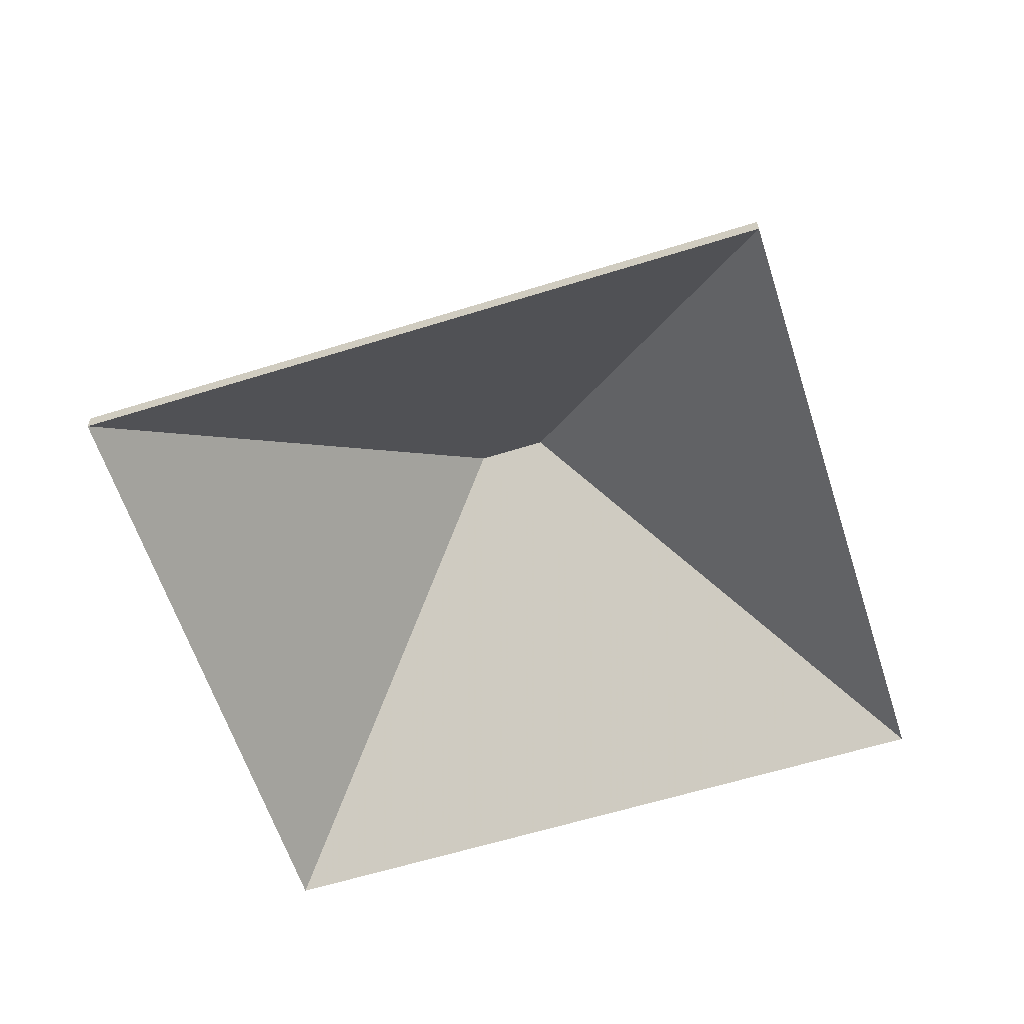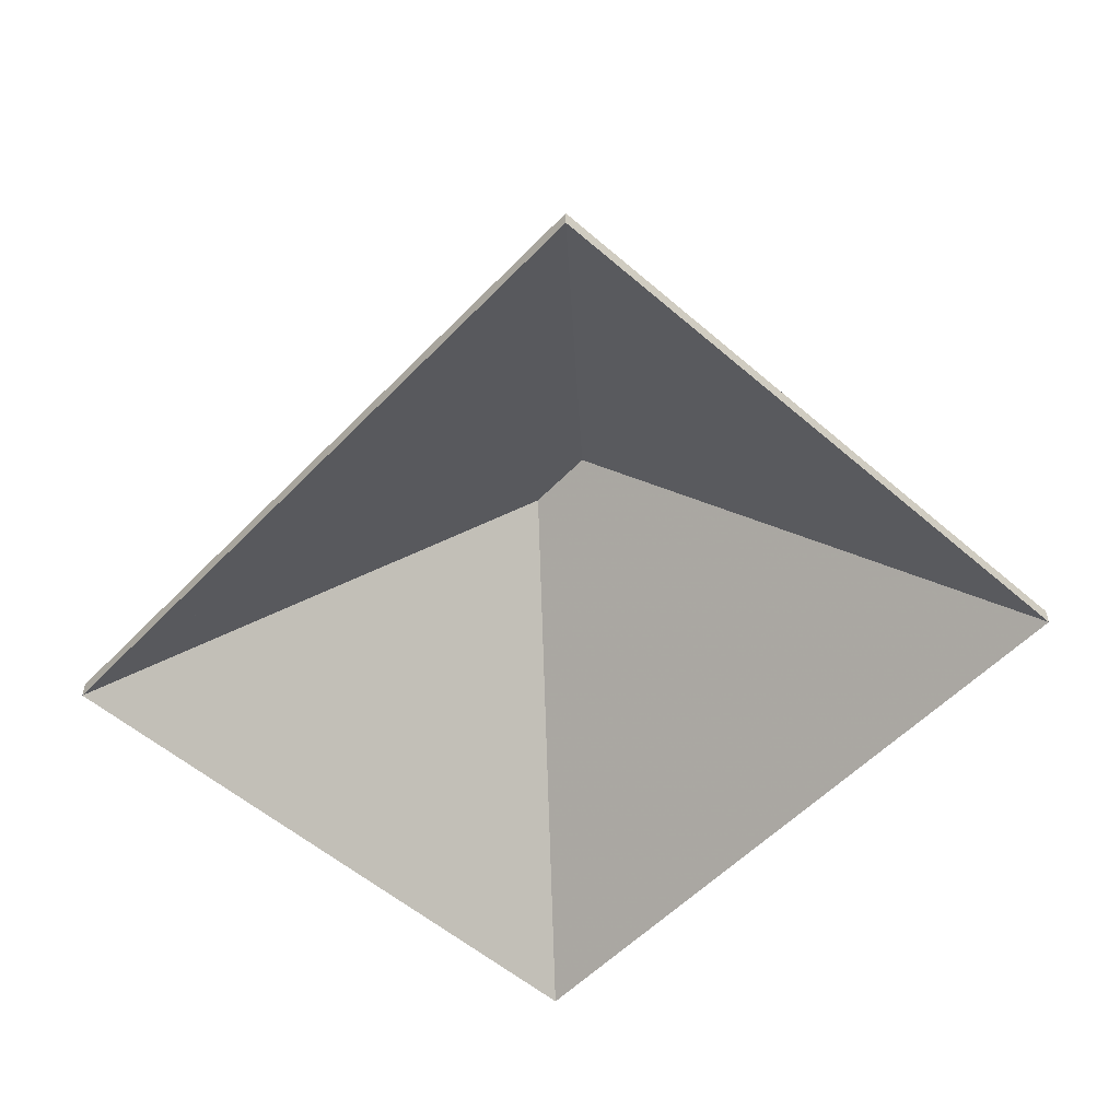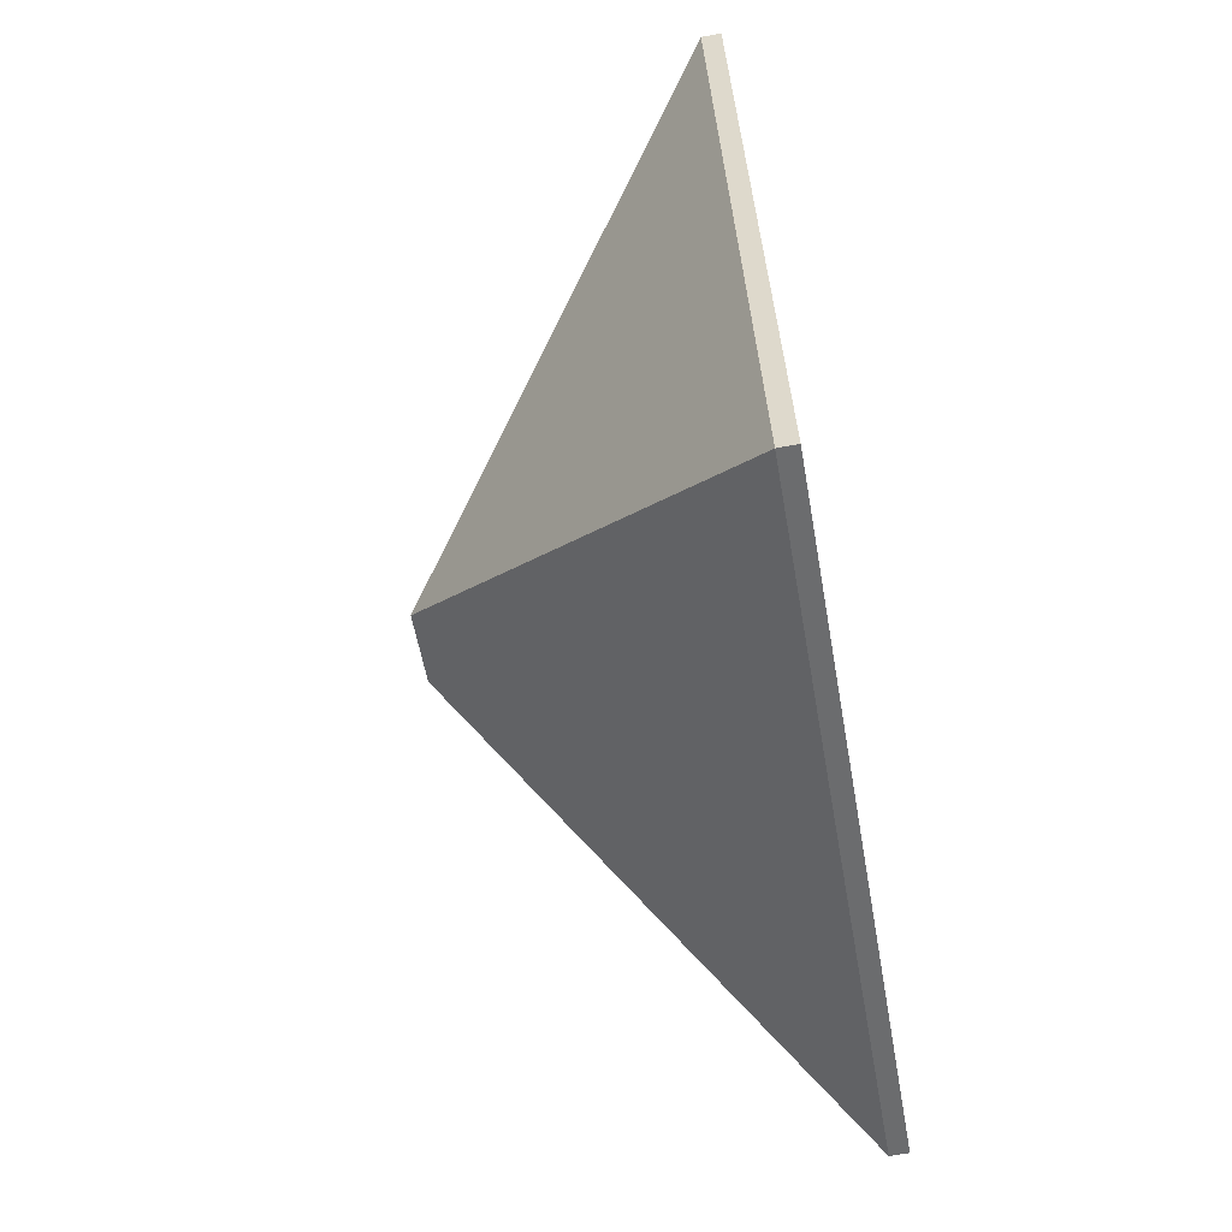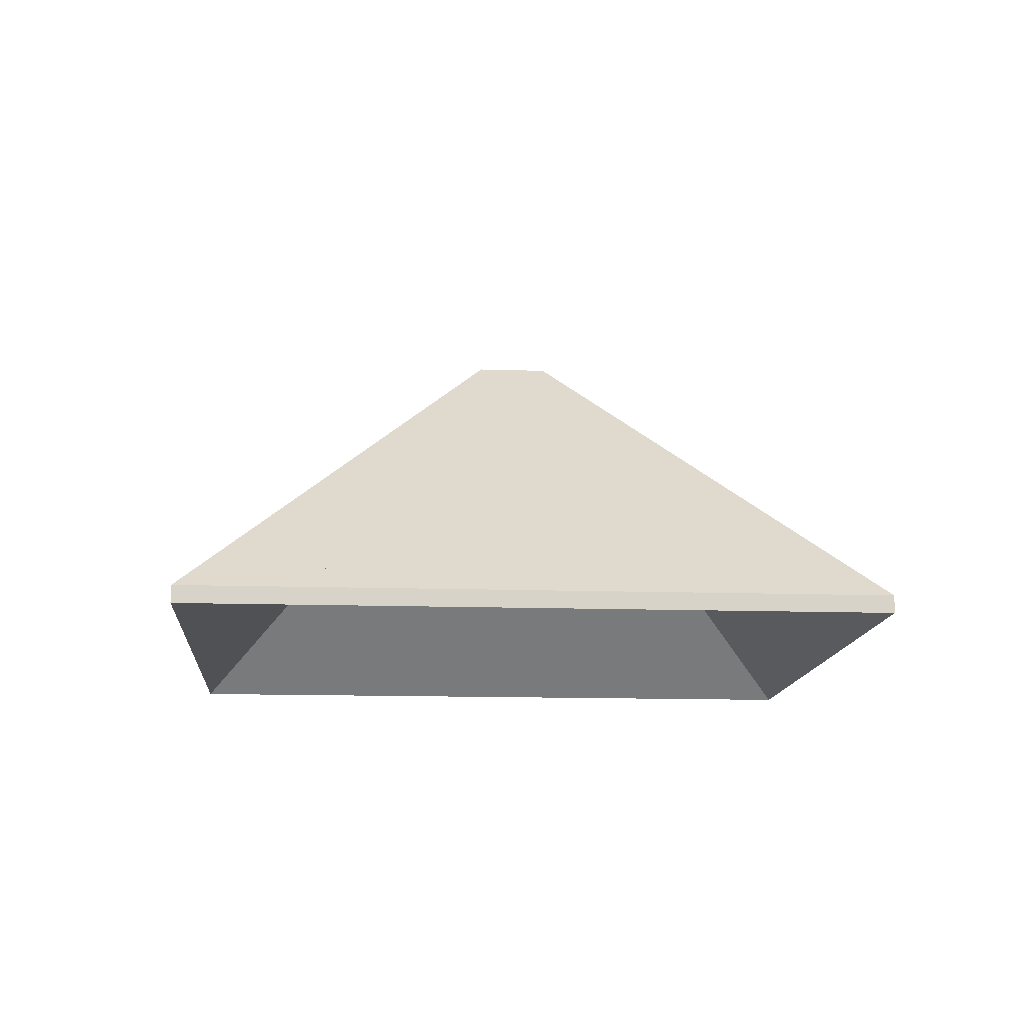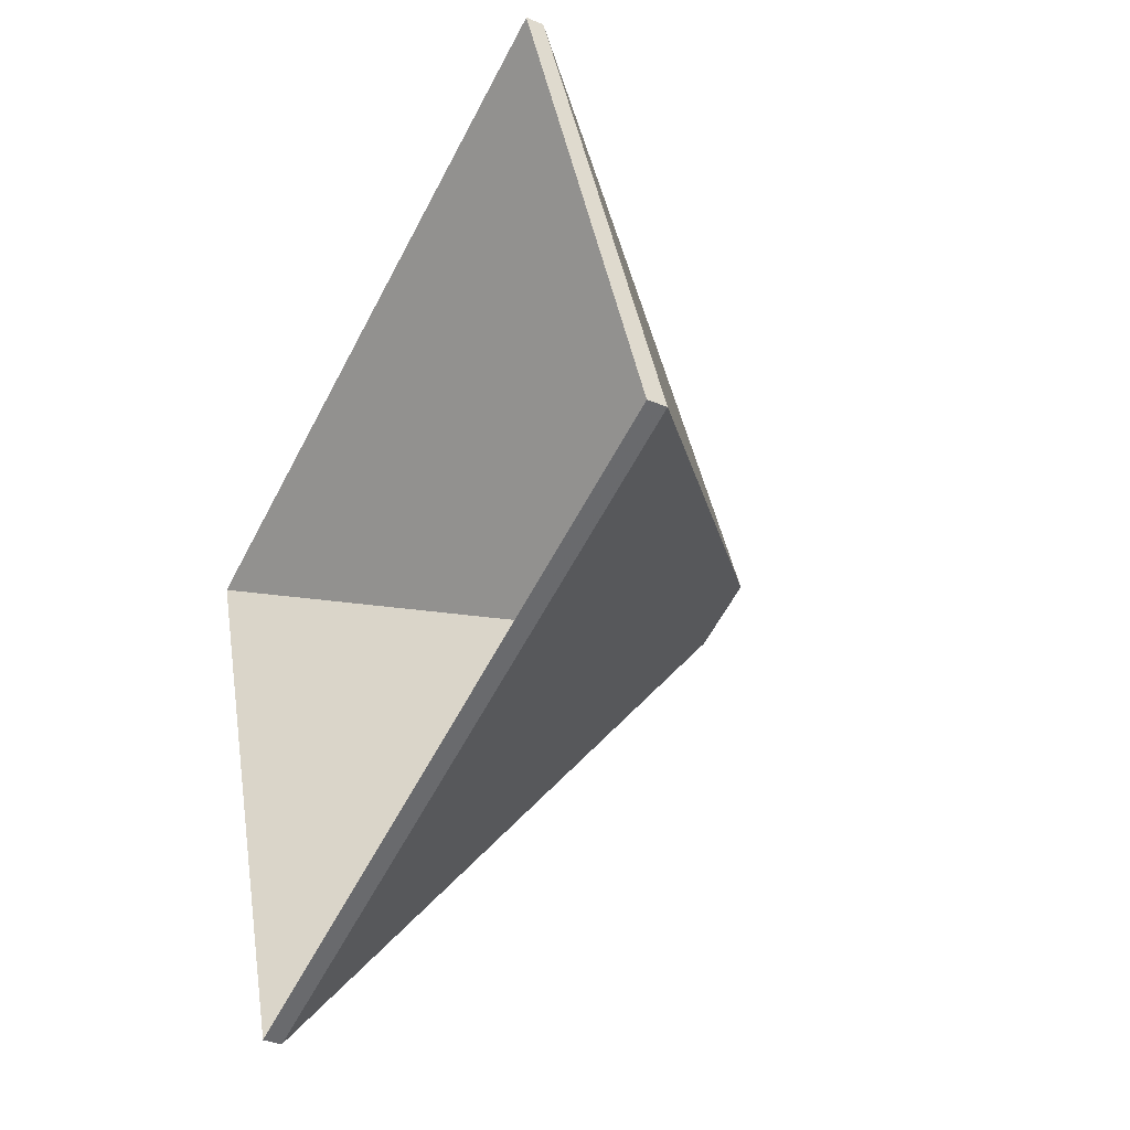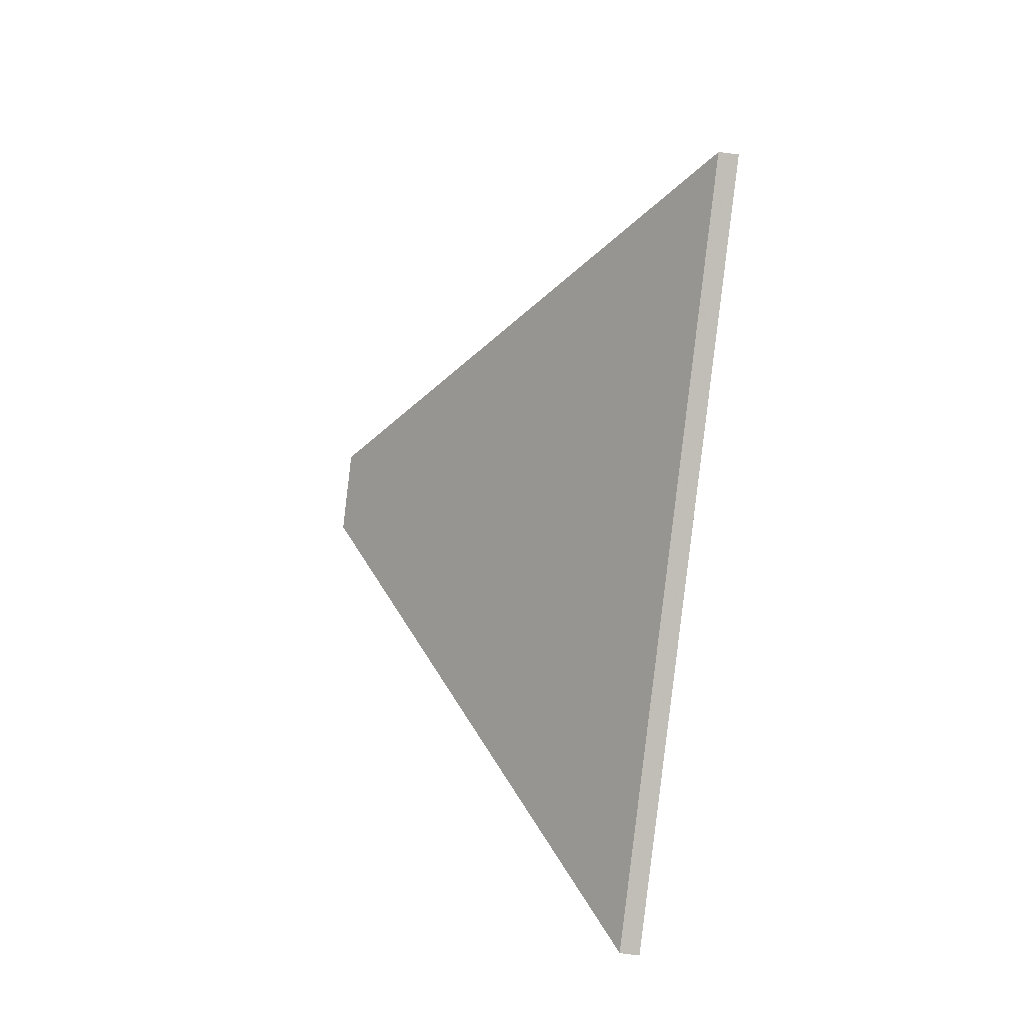
<metadata>
{"format":"obj","ext":"obj","renderer":"f3d","projection":"perspective","resolution":1024,"background":"white","views":[{"elev":-60.6,"azim":-0.6,"up":"+Y"},{"elev":-54.6,"azim":-150.9,"up":"+Y"},{"elev":-71.4,"azim":-80.0,"up":"+Z"},{"elev":-12.8,"azim":157.2,"up":"+Y"},{"elev":-36.3,"azim":61.6,"up":"+Z"},{"elev":75.7,"azim":-82.9,"up":"+Z"}]}
</metadata>
<code>
v -8.176 -0.04211 -0.0443
v -8.162 -0.05337 -0.05144
v -8.162 -0.056 -0.05144
v -8.176 -0.04475 -0.0443
v -8.176 -0.04211 -0.0443
v -8.176 -0.04211 -0.0443
v -8.176 -0.04475 -0.0443
v -8.176 -0.04475 -0.0443
v -8.222 -0.005704 -0.02119
v -8.176 -0.04211 -0.0443
v -8.176 -0.04475 -0.0443
v -8.222 -0.008337 -0.02119
v -8.162 -0.05337 -0.05144
v -8.188 -0.05337 0.02542
v -8.188 -0.056 0.02542
v -8.162 -0.056 -0.05144
v -8.201 -0.039 0.02089
v -8.222 -0.005704 -0.02119
v -8.222 -0.008337 -0.02119
v -8.201 -0.04164 0.02089
v -8.188 -0.05337 0.02542
v -8.201 -0.039 0.02089
v -8.201 -0.04164 0.02089
v -8.188 -0.056 0.02542
v -8.176 -0.04211 -0.0443
v -8.222 -0.005704 -0.02119
v -8.201 -0.039 0.02089
v -8.162 -0.05337 -0.05144
v -8.176 -0.04211 -0.0443
v -8.188 -0.05337 0.02542
v -8.201 -0.04164 0.02089
v -8.222 -0.008337 -0.02119
v -8.176 -0.04475 -0.0443
v -8.188 -0.056 0.02542
v -8.162 -0.056 -0.05144
v -8.176 -0.04475 -0.0443
v -8.176 -0.04211 -0.0443
v -8.188 -0.05337 -0.05989
v -8.188 -0.056 -0.05989
v -8.176 -0.04475 -0.0443
v -8.188 -0.05337 -0.05989
v -8.162 -0.05337 -0.05144
v -8.162 -0.056 -0.05144
v -8.188 -0.056 -0.05989
v -8.162 -0.05337 -0.05144
v -8.176 -0.04211 -0.0443
v -8.176 -0.04475 -0.0443
v -8.162 -0.056 -0.05144
v -8.188 -0.05337 -0.05989
v -8.176 -0.04211 -0.0443
v -8.162 -0.05337 -0.05144
v -8.162 -0.056 -0.05144
v -8.176 -0.04475 -0.0443
v -8.188 -0.056 -0.05989
v -8.176 -0.04211 -0.0443
v -8.176 -0.04211 -0.0443
v -8.176 -0.04475 -0.0443
v -8.176 -0.04475 -0.0443
v -8.176 -0.04211 -0.0443
v -8.188 -0.05337 -0.05988
v -8.188 -0.056 -0.05988
v -8.176 -0.04475 -0.0443
v -8.188 -0.05337 -0.05988
v -8.188 -0.05337 -0.05989
v -8.188 -0.056 -0.05989
v -8.188 -0.056 -0.05988
v -8.188 -0.05337 -0.05989
v -8.176 -0.04211 -0.0443
v -8.176 -0.04475 -0.0443
v -8.188 -0.056 -0.05989
v -8.176 -0.04211 -0.0443
v -8.176 -0.04211 -0.0443
v -8.188 -0.05337 -0.05989
v -8.188 -0.05337 -0.05988
v -8.188 -0.056 -0.05989
v -8.176 -0.04475 -0.0443
v -8.176 -0.04475 -0.0443
v -8.188 -0.056 -0.05988
v -8.201 -0.039 0.02089
v -8.188 -0.05337 0.02542
v -8.188 -0.056 0.02542
v -8.201 -0.04164 0.02089
v -8.188 -0.05337 0.02542
v -8.192 -0.05337 0.03905
v -8.192 -0.056 0.03905
v -8.188 -0.056 0.02542
v -8.192 -0.05337 0.03905
v -8.201 -0.039 0.02089
v -8.201 -0.04164 0.02089
v -8.192 -0.056 0.03905
v -8.188 -0.05337 0.02542
v -8.201 -0.039 0.02089
v -8.192 -0.05337 0.03905
v -8.192 -0.056 0.03905
v -8.201 -0.04164 0.02089
v -8.188 -0.056 0.02542
v -8.233 -0.005704 -0.02456
v -8.263 -0.05337 -0.0848
v -8.263 -0.056 -0.0848
v -8.233 -0.008338 -0.02456
v -8.222 -0.005704 -0.02119
v -8.233 -0.005704 -0.02456
v -8.233 -0.008338 -0.02456
v -8.222 -0.008337 -0.02119
v -8.263 -0.05337 -0.0848
v -8.188 -0.05337 -0.05988
v -8.188 -0.056 -0.05988
v -8.263 -0.056 -0.0848
v -8.176 -0.04211 -0.0443
v -8.222 -0.005704 -0.02119
v -8.222 -0.008337 -0.02119
v -8.176 -0.04475 -0.0443
v -8.188 -0.05337 -0.05988
v -8.176 -0.04211 -0.0443
v -8.176 -0.04475 -0.0443
v -8.188 -0.056 -0.05988
v -8.222 -0.005704 -0.02119
v -8.176 -0.04211 -0.0443
v -8.188 -0.05337 -0.05988
v -8.263 -0.05337 -0.0848
v -8.233 -0.005704 -0.02456
v -8.188 -0.056 -0.05988
v -8.176 -0.04475 -0.0443
v -8.222 -0.008337 -0.02119
v -8.233 -0.008338 -0.02456
v -8.263 -0.056 -0.0848
v -8.233 -0.005704 -0.02456
v -8.293 -0.05337 0.005686
v -8.293 -0.056 0.005686
v -8.233 -0.008338 -0.02456
v -8.293 -0.05337 0.005686
v -8.263 -0.05337 -0.0848
v -8.263 -0.056 -0.0848
v -8.293 -0.056 0.005686
v -8.263 -0.05337 -0.0848
v -8.233 -0.005704 -0.02456
v -8.233 -0.008338 -0.02456
v -8.263 -0.056 -0.0848
v -8.293 -0.05337 0.005686
v -8.233 -0.005704 -0.02456
v -8.263 -0.05337 -0.0848
v -8.263 -0.056 -0.0848
v -8.233 -0.008338 -0.02456
v -8.293 -0.056 0.005686
v -8.201 -0.039 0.02089
v -8.192 -0.05337 0.03905
v -8.192 -0.056 0.03905
v -8.201 -0.04164 0.0209
v -8.222 -0.005704 -0.02119
v -8.201 -0.039 0.02089
v -8.201 -0.04164 0.0209
v -8.222 -0.008337 -0.02119
v -8.233 -0.005704 -0.02456
v -8.222 -0.005704 -0.02119
v -8.222 -0.008337 -0.02119
v -8.233 -0.008338 -0.02456
v -8.192 -0.05337 0.03905
v -8.293 -0.05337 0.005686
v -8.293 -0.056 0.005686
v -8.192 -0.056 0.03905
v -8.293 -0.05337 0.005686
v -8.233 -0.005704 -0.02456
v -8.233 -0.008338 -0.02456
v -8.293 -0.056 0.005686
v -8.222 -0.005704 -0.02119
v -8.233 -0.005704 -0.02456
v -8.293 -0.05337 0.005686
v -8.192 -0.05337 0.03905
v -8.293 -0.056 0.005686
v -8.233 -0.008338 -0.02456
v -8.222 -0.008337 -0.02119
v -8.192 -0.056 0.03905
f 1 2 3
f 1 3 4
f 5 6 7
f 5 7 8
f 9 10 11
f 9 11 12
f 13 14 15
f 13 15 16
f 17 18 19
f 17 19 20
f 21 22 23
f 21 23 24
f 25 26 27
f 28 29 25
f 28 25 30
f 30 25 27
f 31 32 33
f 34 31 33
f 34 33 35
f 35 33 36
f 37 38 39
f 37 39 40
f 41 42 43
f 41 43 44
f 45 46 47
f 45 47 48
f 49 50 51
f 52 53 54
f 55 56 57
f 55 57 58
f 59 60 61
f 59 61 62
f 63 64 65
f 63 65 66
f 67 68 69
f 67 69 70
f 71 72 73
f 71 73 74
f 75 76 77
f 75 77 78
f 79 80 81
f 79 81 82
f 83 84 85
f 83 85 86
f 87 88 89
f 87 89 90
f 91 92 93
f 94 95 96
f 97 98 99
f 97 99 100
f 101 102 103
f 101 103 104
f 105 106 107
f 105 107 108
f 109 110 111
f 109 111 112
f 113 114 115
f 113 115 116
f 117 118 119
f 117 119 120
f 117 120 121
f 122 123 124
f 122 124 125
f 122 125 126
f 127 128 129
f 127 129 130
f 131 132 133
f 131 133 134
f 135 136 137
f 135 137 138
f 139 140 141
f 142 143 144
f 145 146 147
f 145 147 148
f 149 150 151
f 149 151 152
f 153 154 155
f 153 155 156
f 157 158 159
f 157 159 160
f 161 162 163
f 161 163 164
f 165 166 167
f 165 167 168
f 169 170 171
f 169 171 172

</code>
